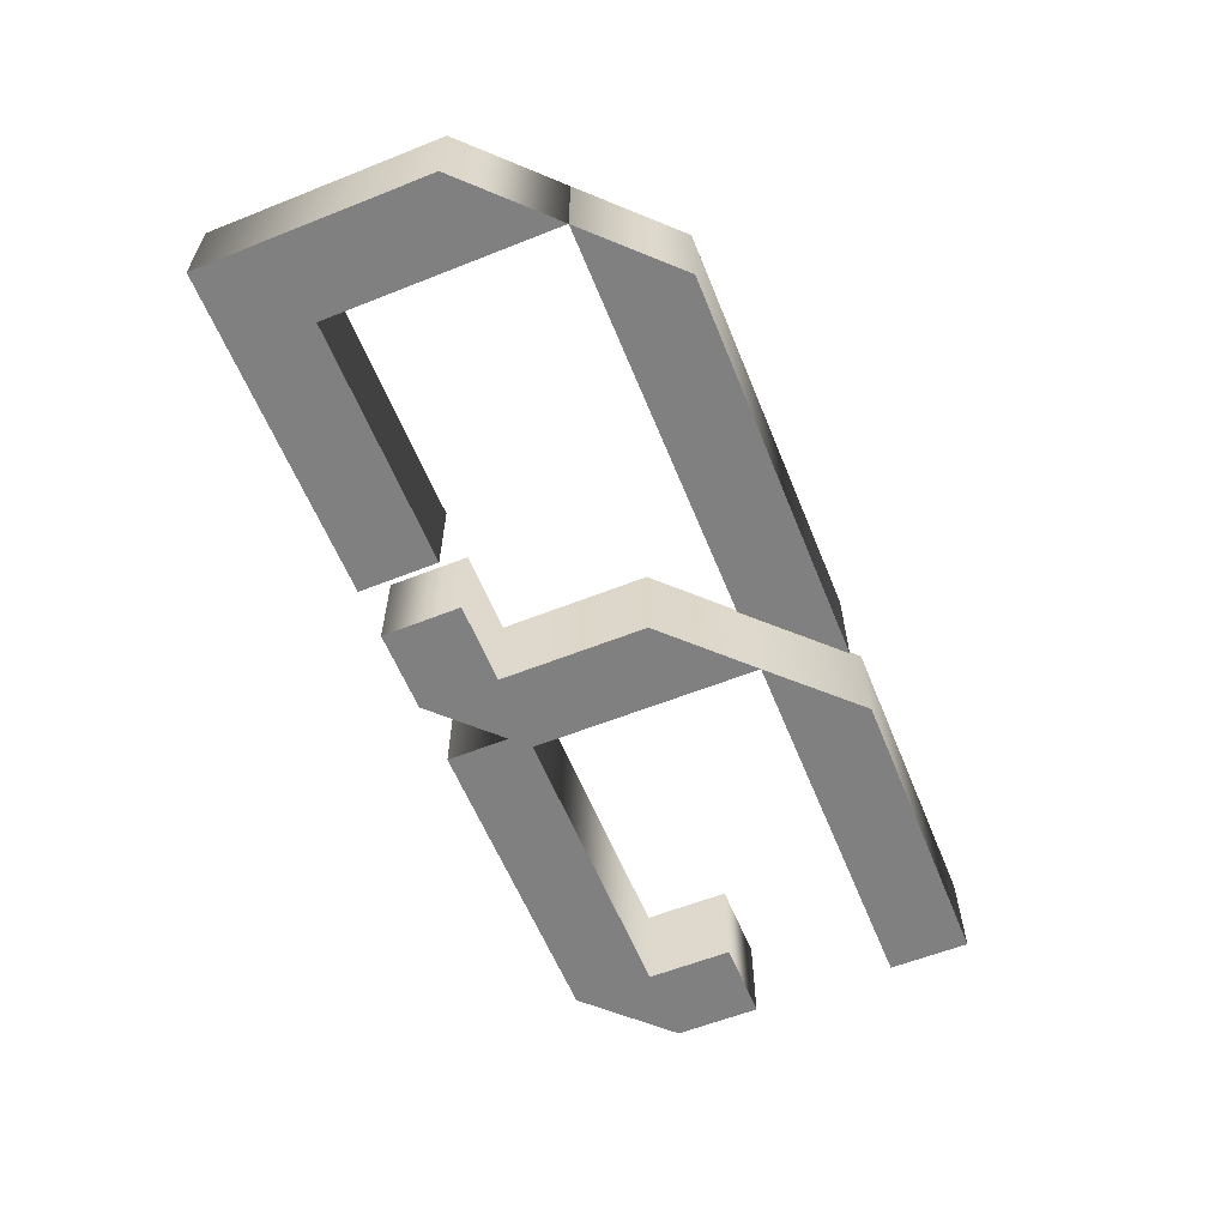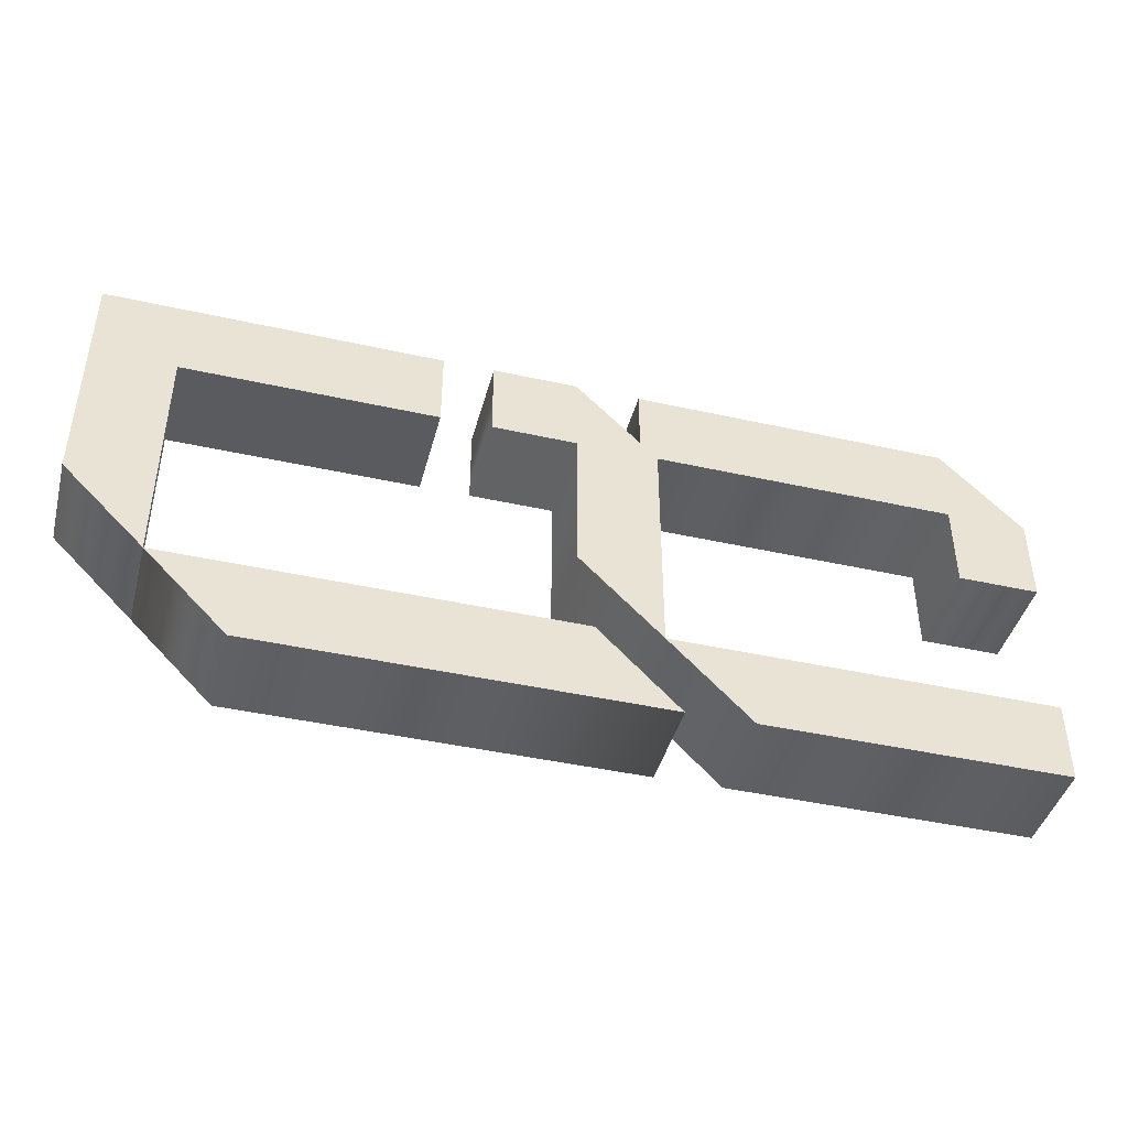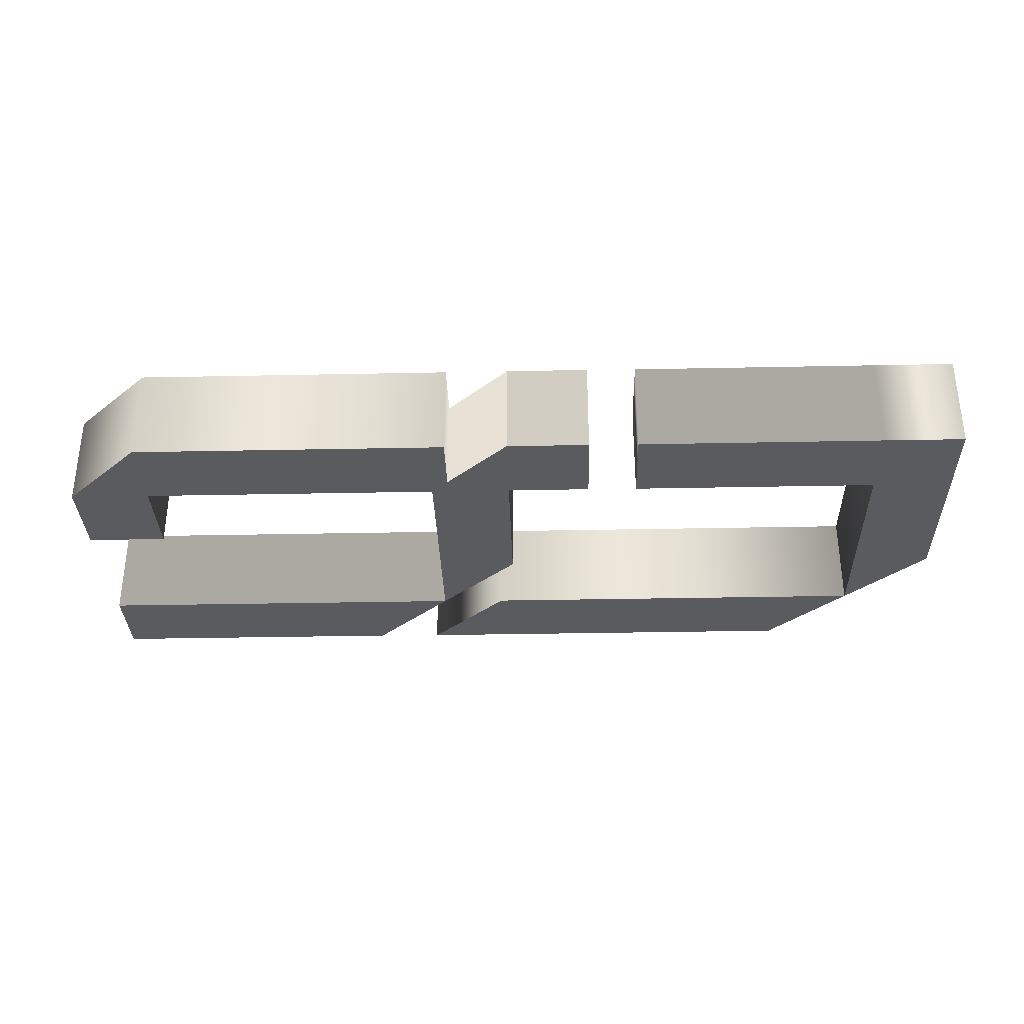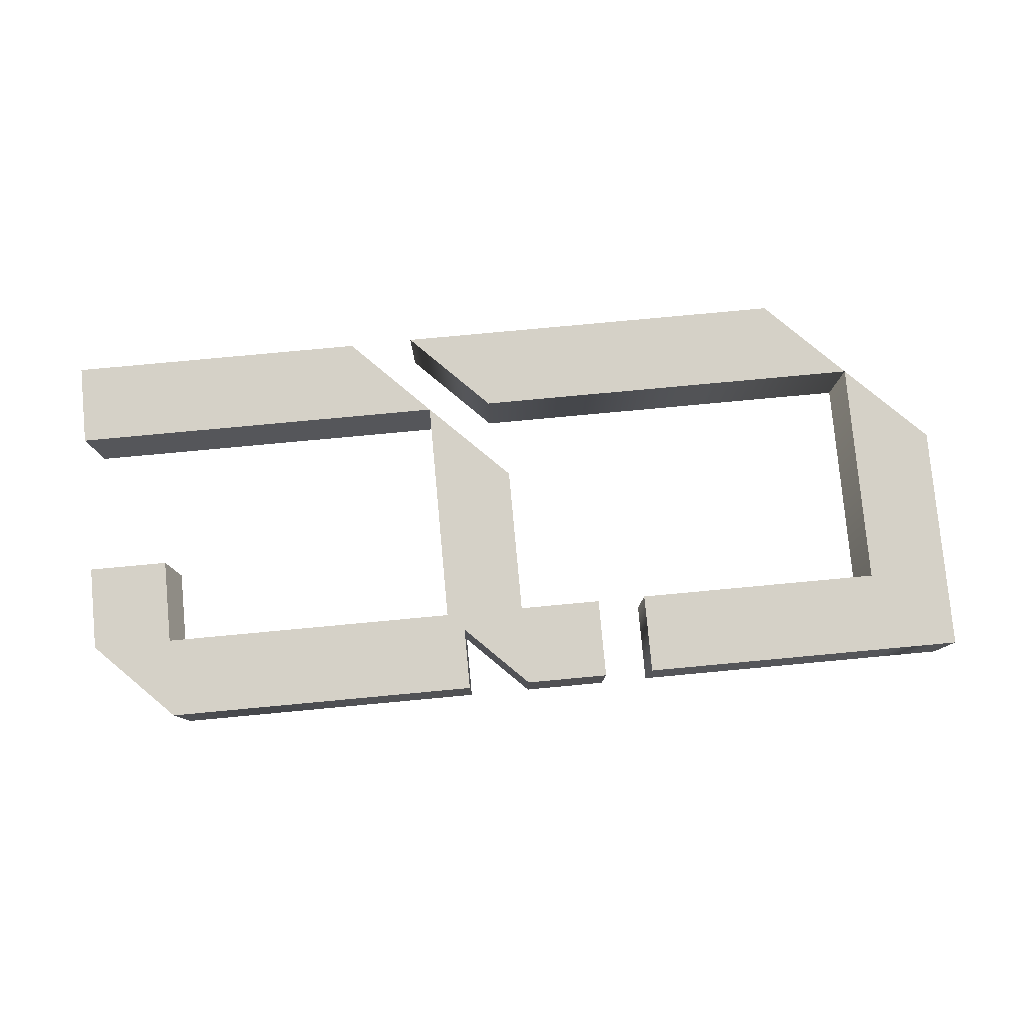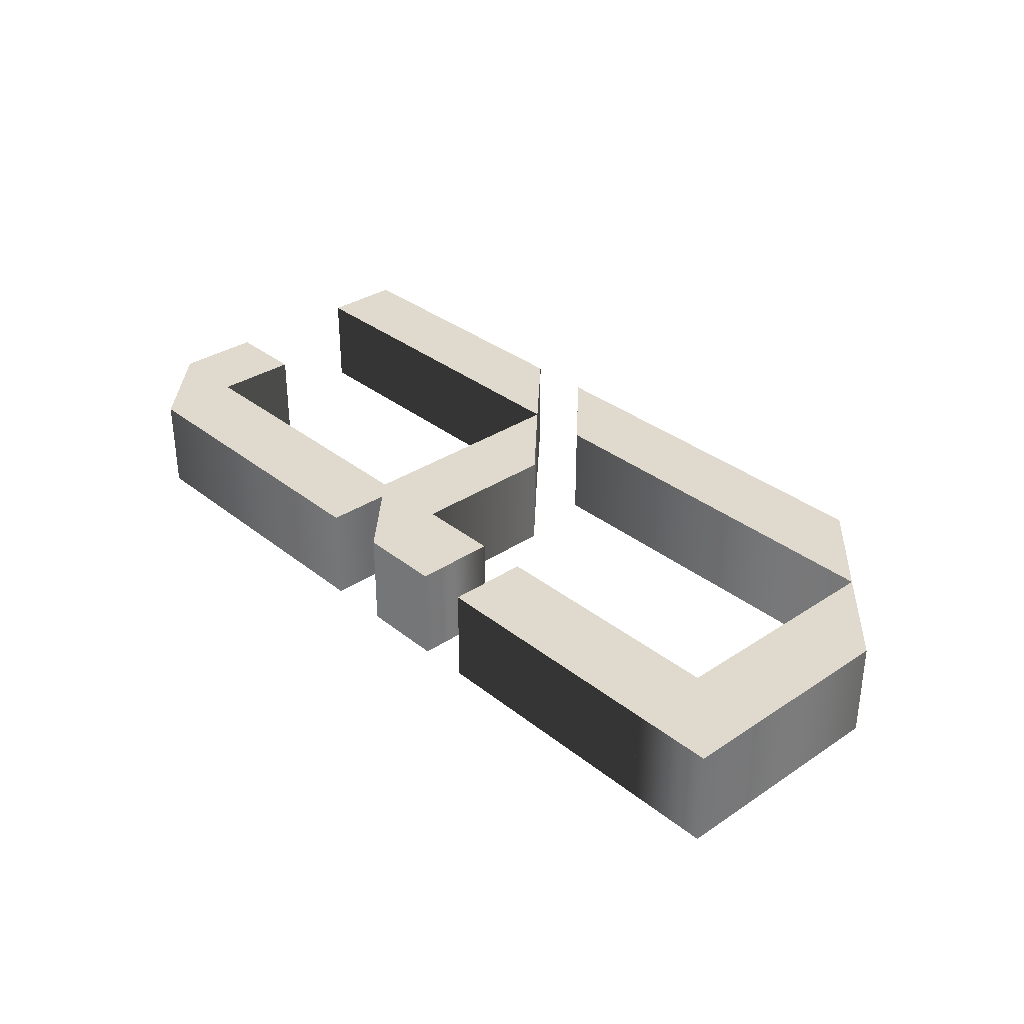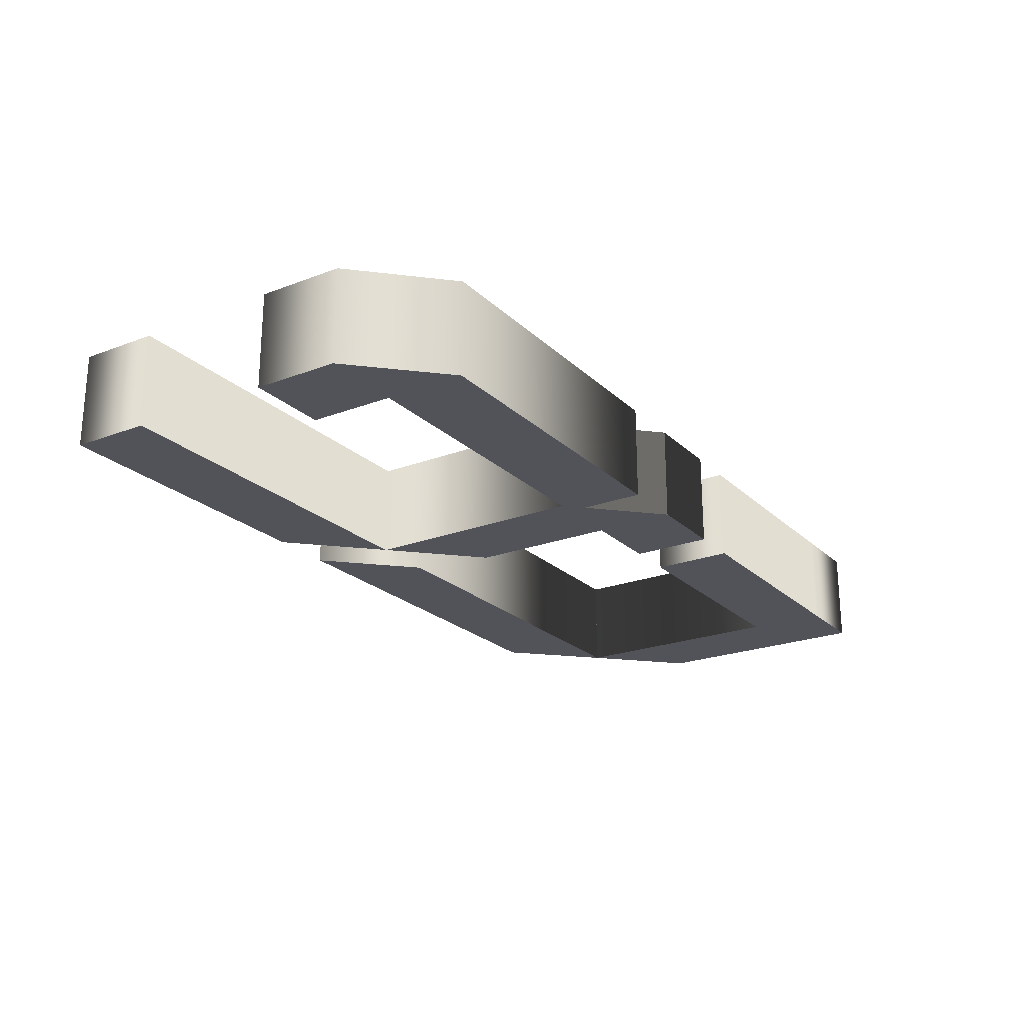
<metadata>
{"format":"obj","ext":"obj","renderer":"f3d","projection":"perspective","resolution":1024,"background":"white","views":[{"elev":-60.0,"azim":112.1,"up":"+Y"},{"elev":-43.1,"azim":165.2,"up":"+Z"},{"elev":-33.0,"azim":1.6,"up":"+Y"},{"elev":79.6,"azim":-5.3,"up":"+Y"},{"elev":32.9,"azim":47.5,"up":"+Y"},{"elev":-22.7,"azim":-56.9,"up":"+Y"}]}
</metadata>
<code>
o Curve
v 1.088 0.04 -0.5283
v 0.7551 0.04 -0.5283
v 0.688 0.04 -0.5959
v 1.021 0.04 -0.5959
v 1.088 -0.04 -0.5283
v 0.7551 -0.04 -0.5283
v 0.688 -0.04 -0.5959
v 1.021 -0.04 -0.5959
v 1.088 -0.04 -0.5283
v 1.088 0.04 -0.5283
v 0.7551 -0.04 -0.5283
v 0.7551 0.04 -0.5283
v 0.688 -0.04 -0.5959
v 0.688 0.04 -0.5959
v 1.021 -0.04 -0.5959
v 1.021 0.04 -0.5959
f 2 4 3
f 2 1 4
f 6 7 8
f 6 8 5
f 10 12 11 9
f 12 14 13 11
f 14 16 15 13
f 16 10 9 15
o Curve
v 1.088 0.04 -0.5283
v 0.7551 0.04 -0.5283
v 0.688 0.04 -0.5959
v 1.021 0.04 -0.5959
v 1.088 -0.04 -0.5283
v 0.7551 -0.04 -0.5283
v 0.688 -0.04 -0.5959
v 1.021 -0.04 -0.5959
v 1.088 -0.04 -0.5283
v 1.088 0.04 -0.5283
v 0.7551 -0.04 -0.5283
v 0.7551 0.04 -0.5283
v 0.688 -0.04 -0.5959
v 0.688 0.04 -0.5959
v 1.021 -0.04 -0.5959
v 1.021 0.04 -0.5959
f 18 20 19
f 18 17 20
f 22 23 24
f 22 24 21
f 26 28 27 25
f 28 30 29 27
f 30 32 31 29
f 32 26 25 31
o Curve.001
v 1.155 0.04 -0.2682
v 1.088 0.04 -0.2682
v 1.088 0.04 -0.2682
v 0.8798 0.04 -0.2682
v 0.8798 0.04 -0.3357
v 1.088 0.04 -0.3357
v 1.088 0.04 -0.5283
v 1.155 0.04 -0.4612
v 1.155 -0.04 -0.2682
v 1.088 -0.04 -0.2682
v 1.088 -0.04 -0.2682
v 0.8798 -0.04 -0.2682
v 0.8798 -0.04 -0.3357
v 1.088 -0.04 -0.3357
v 1.088 -0.04 -0.5283
v 1.155 -0.04 -0.4612
v 1.155 -0.04 -0.2682
v 1.155 0.04 -0.2682
v 1.088 -0.04 -0.2682
v 1.088 0.04 -0.2682
v 1.088 -0.04 -0.2682
v 1.088 0.04 -0.2682
v 0.8798 -0.04 -0.2682
v 0.8798 0.04 -0.2682
v 0.8798 -0.04 -0.3357
v 0.8798 0.04 -0.3357
v 1.088 -0.04 -0.3357
v 1.088 0.04 -0.3357
v 1.088 -0.04 -0.5283
v 1.088 0.04 -0.5283
v 1.155 -0.04 -0.4612
v 1.155 0.04 -0.4612
f 38 40 39
f 38 33 40
f 36 38 37
f 36 35 38
f 35 33 38
f 34 33 35
f 46 47 48
f 46 48 41
f 44 45 46
f 44 46 43
f 43 46 41
f 42 43 41
f 50 52 51 49
f 52 54 53 51
f 54 56 55 53
f 56 58 57 55
f 58 60 59 57
f 60 62 61 59
f 62 64 63 61
f 64 50 49 63
o Curve.001
v 1.155 0.04 -0.2682
v 1.088 0.04 -0.2682
v 1.088 0.04 -0.2682
v 0.8798 0.04 -0.2682
v 0.8798 0.04 -0.3357
v 1.088 0.04 -0.3357
v 1.088 0.04 -0.5283
v 1.155 0.04 -0.4612
v 1.155 -0.04 -0.2682
v 1.088 -0.04 -0.2682
v 1.088 -0.04 -0.2682
v 0.8798 -0.04 -0.2682
v 0.8798 -0.04 -0.3357
v 1.088 -0.04 -0.3357
v 1.088 -0.04 -0.5283
v 1.155 -0.04 -0.4612
v 1.155 -0.04 -0.2682
v 1.155 0.04 -0.2682
v 1.088 -0.04 -0.2682
v 1.088 0.04 -0.2682
v 1.088 -0.04 -0.2682
v 1.088 0.04 -0.2682
v 0.8798 -0.04 -0.2682
v 0.8798 0.04 -0.2682
v 0.8798 -0.04 -0.3357
v 0.8798 0.04 -0.3357
v 1.088 -0.04 -0.3357
v 1.088 0.04 -0.3357
v 1.088 -0.04 -0.5283
v 1.088 0.04 -0.5283
v 1.155 -0.04 -0.4612
v 1.155 0.04 -0.4612
f 70 72 71
f 70 65 72
f 68 70 69
f 68 67 70
f 67 65 70
f 66 65 67
f 78 79 80
f 78 80 73
f 76 77 78
f 76 78 75
f 75 78 73
f 74 75 73
f 82 84 83 81
f 84 86 85 83
f 86 88 87 85
f 88 90 89 87
f 90 92 91 89
f 92 94 93 91
f 94 96 95 93
f 96 82 81 95
o Curve.002
v 0.838 0.04 -0.2678
v 0.768 0.04 -0.2678
v 0.768 0.04 -0.2678
v 0.7147 0.04 -0.3207
v 0.7147 0.04 -0.2678
v 0.4481 0.04 -0.2678
v 0.3808 0.04 -0.3353
v 0.3808 0.04 -0.4068
v 0.4483 0.04 -0.4068
v 0.4483 0.04 -0.3353
v 0.7004 0.04 -0.3353
v 0.7004 0.04 -0.5276
v 0.3809 0.04 -0.5276
v 0.3809 0.04 -0.5952
v 0.6333 0.04 -0.5952
v 0.7004 0.04 -0.5276
v 0.768 0.04 -0.4605
v 0.768 0.04 -0.3353
v 0.838 0.04 -0.3353
v 0.838 -0.04 -0.2678
v 0.768 -0.04 -0.2678
v 0.768 -0.04 -0.2678
v 0.7147 -0.04 -0.3207
v 0.7147 -0.04 -0.2678
v 0.4481 -0.04 -0.2678
v 0.3808 -0.04 -0.3353
v 0.3808 -0.04 -0.4068
v 0.4483 -0.04 -0.4068
v 0.4483 -0.04 -0.3353
v 0.7004 -0.04 -0.3353
v 0.7004 -0.04 -0.5276
v 0.3809 -0.04 -0.5276
v 0.3809 -0.04 -0.5952
v 0.6333 -0.04 -0.5952
v 0.7004 -0.04 -0.5276
v 0.768 -0.04 -0.4605
v 0.768 -0.04 -0.3353
v 0.838 -0.04 -0.3353
v 0.838 -0.04 -0.2678
v 0.838 0.04 -0.2678
v 0.768 -0.04 -0.2678
v 0.768 0.04 -0.2678
v 0.768 -0.04 -0.2678
v 0.768 0.04 -0.2678
v 0.7147 -0.04 -0.3207
v 0.7147 0.04 -0.3207
v 0.7147 -0.04 -0.2678
v 0.7147 0.04 -0.2678
v 0.4481 -0.04 -0.2678
v 0.4481 0.04 -0.2678
v 0.3808 -0.04 -0.3353
v 0.3808 0.04 -0.3353
v 0.3808 -0.04 -0.4068
v 0.3808 0.04 -0.4068
v 0.4483 -0.04 -0.4068
v 0.4483 0.04 -0.4068
v 0.4483 -0.04 -0.3353
v 0.4483 0.04 -0.3353
v 0.7004 -0.04 -0.3353
v 0.7004 0.04 -0.3353
v 0.7004 -0.04 -0.5276
v 0.7004 0.04 -0.5276
v 0.3809 -0.04 -0.5276
v 0.3809 0.04 -0.5276
v 0.3809 -0.04 -0.5952
v 0.3809 0.04 -0.5952
v 0.6333 -0.04 -0.5952
v 0.6333 0.04 -0.5952
v 0.7004 -0.04 -0.5276
v 0.7004 0.04 -0.5276
v 0.768 -0.04 -0.4605
v 0.768 0.04 -0.4605
v 0.768 -0.04 -0.3353
v 0.768 0.04 -0.3353
v 0.838 -0.04 -0.3353
v 0.838 0.04 -0.3353
f 109 111 110
f 109 112 111
f 109 108 112
f 108 113 112
f 107 113 108
f 107 114 113
f 103 105 104
f 103 106 105
f 102 106 103
f 107 115 114
f 107 97 115
f 102 107 106
f 102 100 107
f 100 97 107
f 102 101 100
f 99 98 100
f 98 97 100
f 128 129 130
f 128 130 131
f 128 131 127
f 127 131 132
f 126 127 132
f 126 132 133
f 122 123 124
f 122 124 125
f 121 122 125
f 126 133 134
f 126 134 116
f 121 125 126
f 121 126 119
f 119 126 116
f 121 119 120
f 118 119 117
f 117 119 116
f 136 138 137 135
f 138 140 139 137
f 140 142 141 139
f 142 144 143 141
f 144 146 145 143
f 146 148 147 145
f 148 150 149 147
f 150 152 151 149
f 152 154 153 151
f 154 156 155 153
f 156 158 157 155
f 158 160 159 157
f 160 162 161 159
f 162 164 163 161
f 164 166 165 163
f 166 168 167 165
f 168 170 169 167
f 170 172 171 169
f 172 136 135 171
o Curve.002
v 0.838 0.04 -0.2678
v 0.768 0.04 -0.2678
v 0.768 0.04 -0.2678
v 0.7147 0.04 -0.3207
v 0.7147 0.04 -0.2678
v 0.4481 0.04 -0.2678
v 0.3808 0.04 -0.3353
v 0.3808 0.04 -0.4068
v 0.4483 0.04 -0.4068
v 0.4483 0.04 -0.3353
v 0.7004 0.04 -0.3353
v 0.7004 0.04 -0.5276
v 0.3809 0.04 -0.5276
v 0.3809 0.04 -0.5952
v 0.6333 0.04 -0.5952
v 0.7004 0.04 -0.5276
v 0.768 0.04 -0.4605
v 0.768 0.04 -0.3353
v 0.838 0.04 -0.3353
v 0.838 -0.04 -0.2678
v 0.768 -0.04 -0.2678
v 0.768 -0.04 -0.2678
v 0.7147 -0.04 -0.3207
v 0.7147 -0.04 -0.2678
v 0.4481 -0.04 -0.2678
v 0.3808 -0.04 -0.3353
v 0.3808 -0.04 -0.4068
v 0.4483 -0.04 -0.4068
v 0.4483 -0.04 -0.3353
v 0.7004 -0.04 -0.3353
v 0.7004 -0.04 -0.5276
v 0.3809 -0.04 -0.5276
v 0.3809 -0.04 -0.5952
v 0.6333 -0.04 -0.5952
v 0.7004 -0.04 -0.5276
v 0.768 -0.04 -0.4605
v 0.768 -0.04 -0.3353
v 0.838 -0.04 -0.3353
v 0.838 -0.04 -0.2678
v 0.838 0.04 -0.2678
v 0.768 -0.04 -0.2678
v 0.768 0.04 -0.2678
v 0.768 -0.04 -0.2678
v 0.768 0.04 -0.2678
v 0.7147 -0.04 -0.3207
v 0.7147 0.04 -0.3207
v 0.7147 -0.04 -0.2678
v 0.7147 0.04 -0.2678
v 0.4481 -0.04 -0.2678
v 0.4481 0.04 -0.2678
v 0.3808 -0.04 -0.3353
v 0.3808 0.04 -0.3353
v 0.3808 -0.04 -0.4068
v 0.3808 0.04 -0.4068
v 0.4483 -0.04 -0.4068
v 0.4483 0.04 -0.4068
v 0.4483 -0.04 -0.3353
v 0.4483 0.04 -0.3353
v 0.7004 -0.04 -0.3353
v 0.7004 0.04 -0.3353
v 0.7004 -0.04 -0.5276
v 0.7004 0.04 -0.5276
v 0.3809 -0.04 -0.5276
v 0.3809 0.04 -0.5276
v 0.3809 -0.04 -0.5952
v 0.3809 0.04 -0.5952
v 0.6333 -0.04 -0.5952
v 0.6333 0.04 -0.5952
v 0.7004 -0.04 -0.5276
v 0.7004 0.04 -0.5276
v 0.768 -0.04 -0.4605
v 0.768 0.04 -0.4605
v 0.768 -0.04 -0.3353
v 0.768 0.04 -0.3353
v 0.838 -0.04 -0.3353
v 0.838 0.04 -0.3353
f 185 187 186
f 185 188 187
f 185 184 188
f 184 189 188
f 183 189 184
f 183 190 189
f 179 181 180
f 179 182 181
f 178 182 179
f 183 191 190
f 183 173 191
f 178 183 182
f 178 176 183
f 176 173 183
f 178 177 176
f 175 174 176
f 174 173 176
f 204 205 206
f 204 206 207
f 204 207 203
f 203 207 208
f 202 203 208
f 202 208 209
f 198 199 200
f 198 200 201
f 197 198 201
f 202 209 210
f 202 210 192
f 197 201 202
f 197 202 195
f 195 202 192
f 197 195 196
f 194 195 193
f 193 195 192
f 212 214 213 211
f 214 216 215 213
f 216 218 217 215
f 218 220 219 217
f 220 222 221 219
f 222 224 223 221
f 224 226 225 223
f 226 228 227 225
f 228 230 229 227
f 230 232 231 229
f 232 234 233 231
f 234 236 235 233
f 236 238 237 235
f 238 240 239 237
f 240 242 241 239
f 242 244 243 241
f 244 246 245 243
f 246 248 247 245
f 248 212 211 247

</code>
